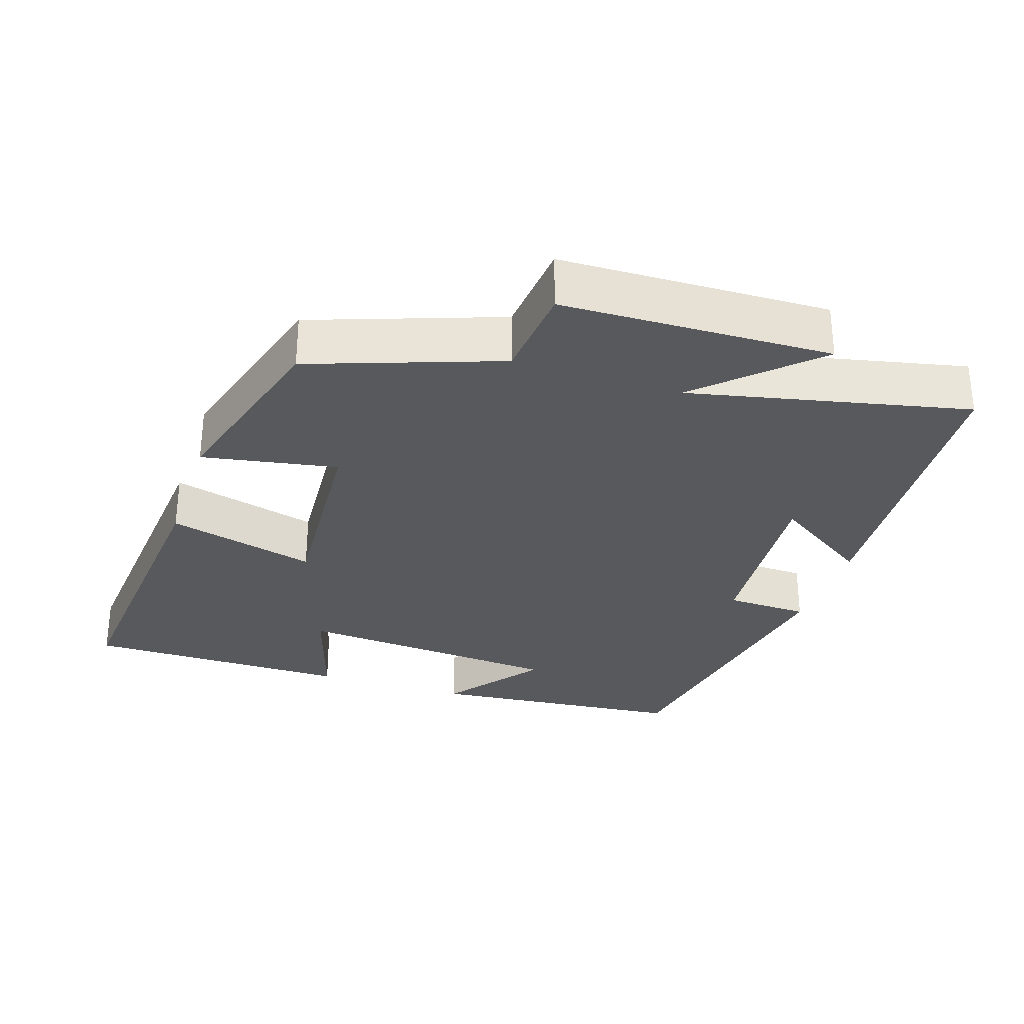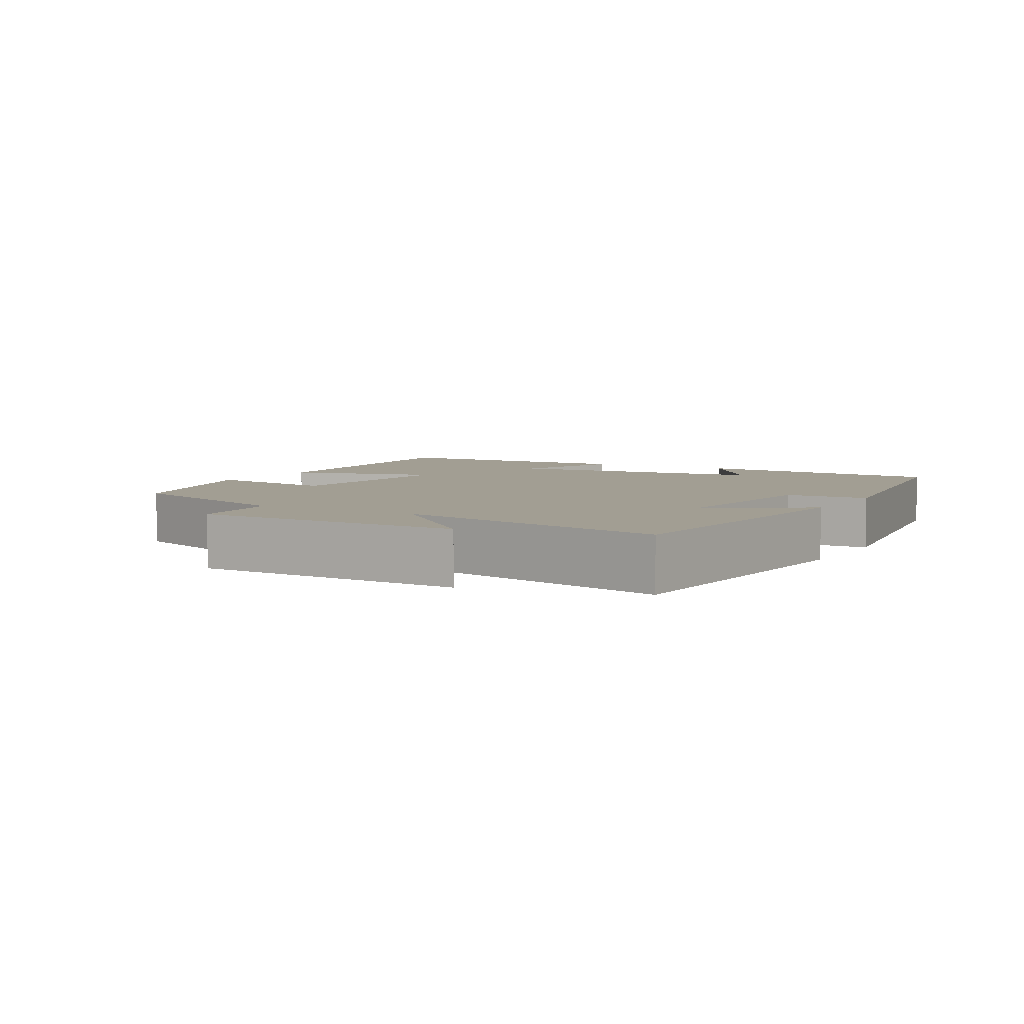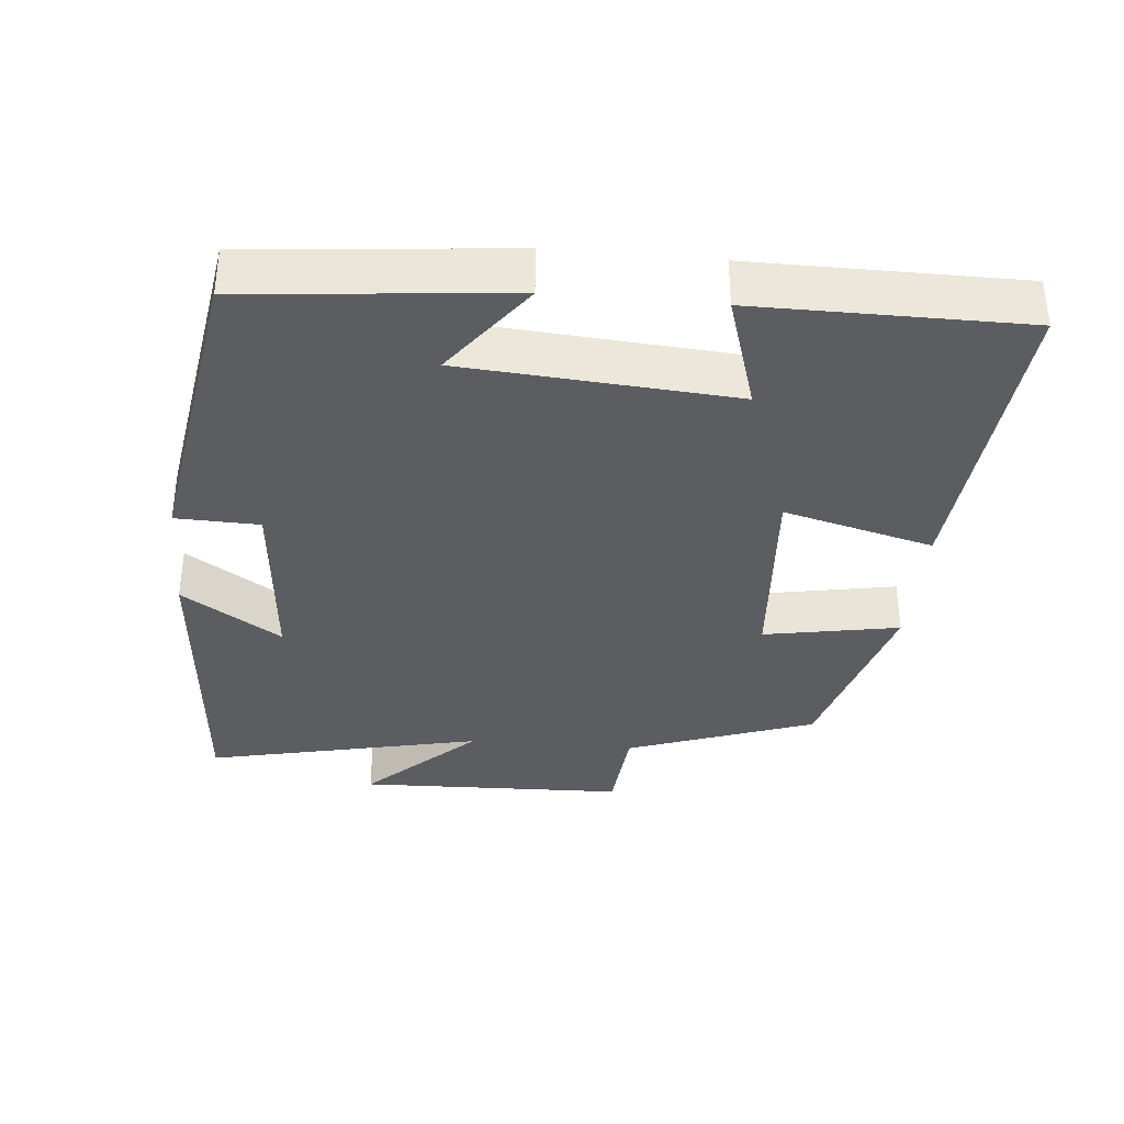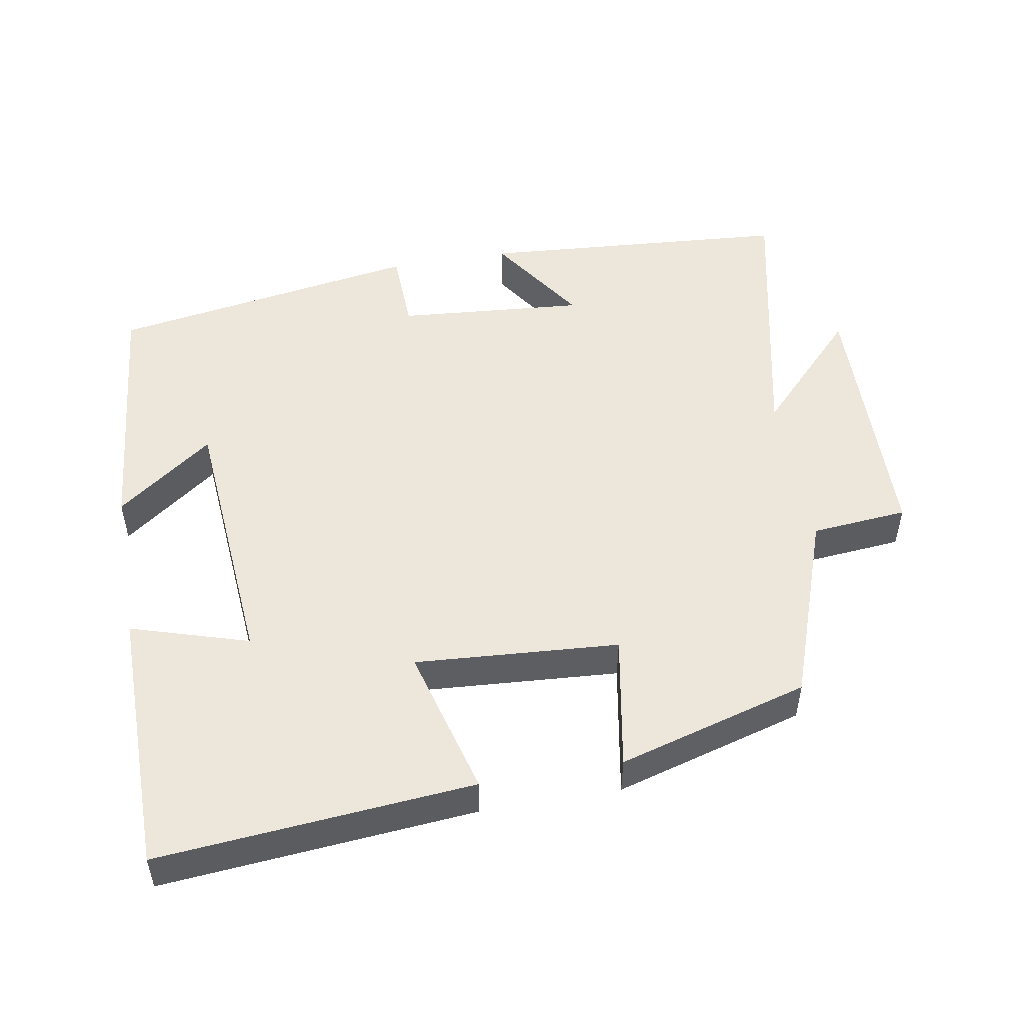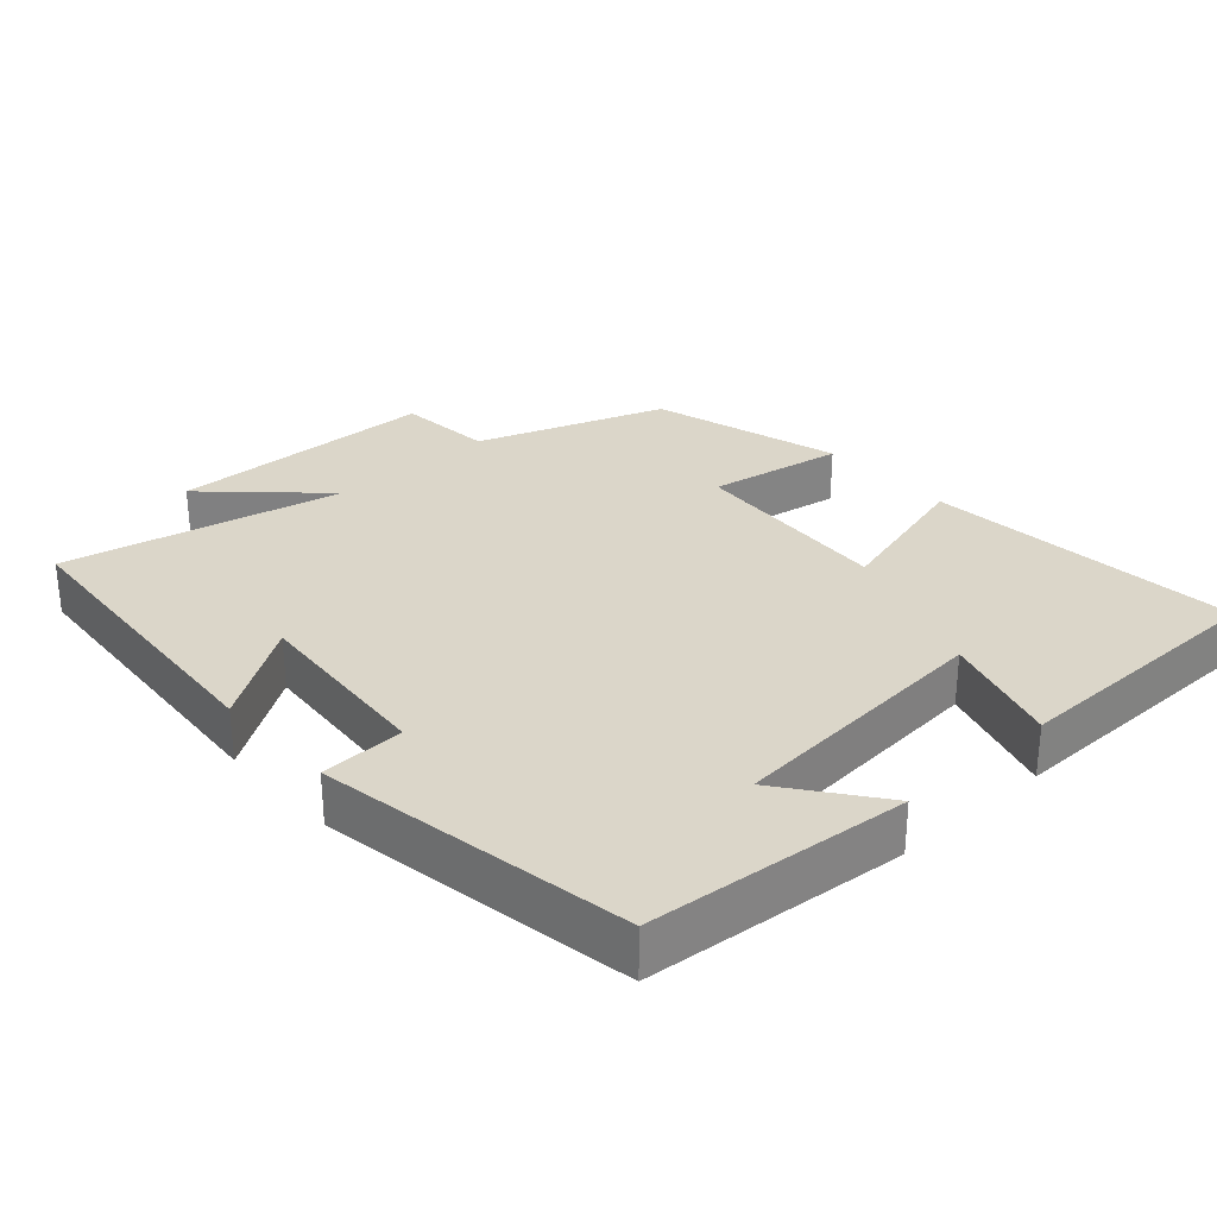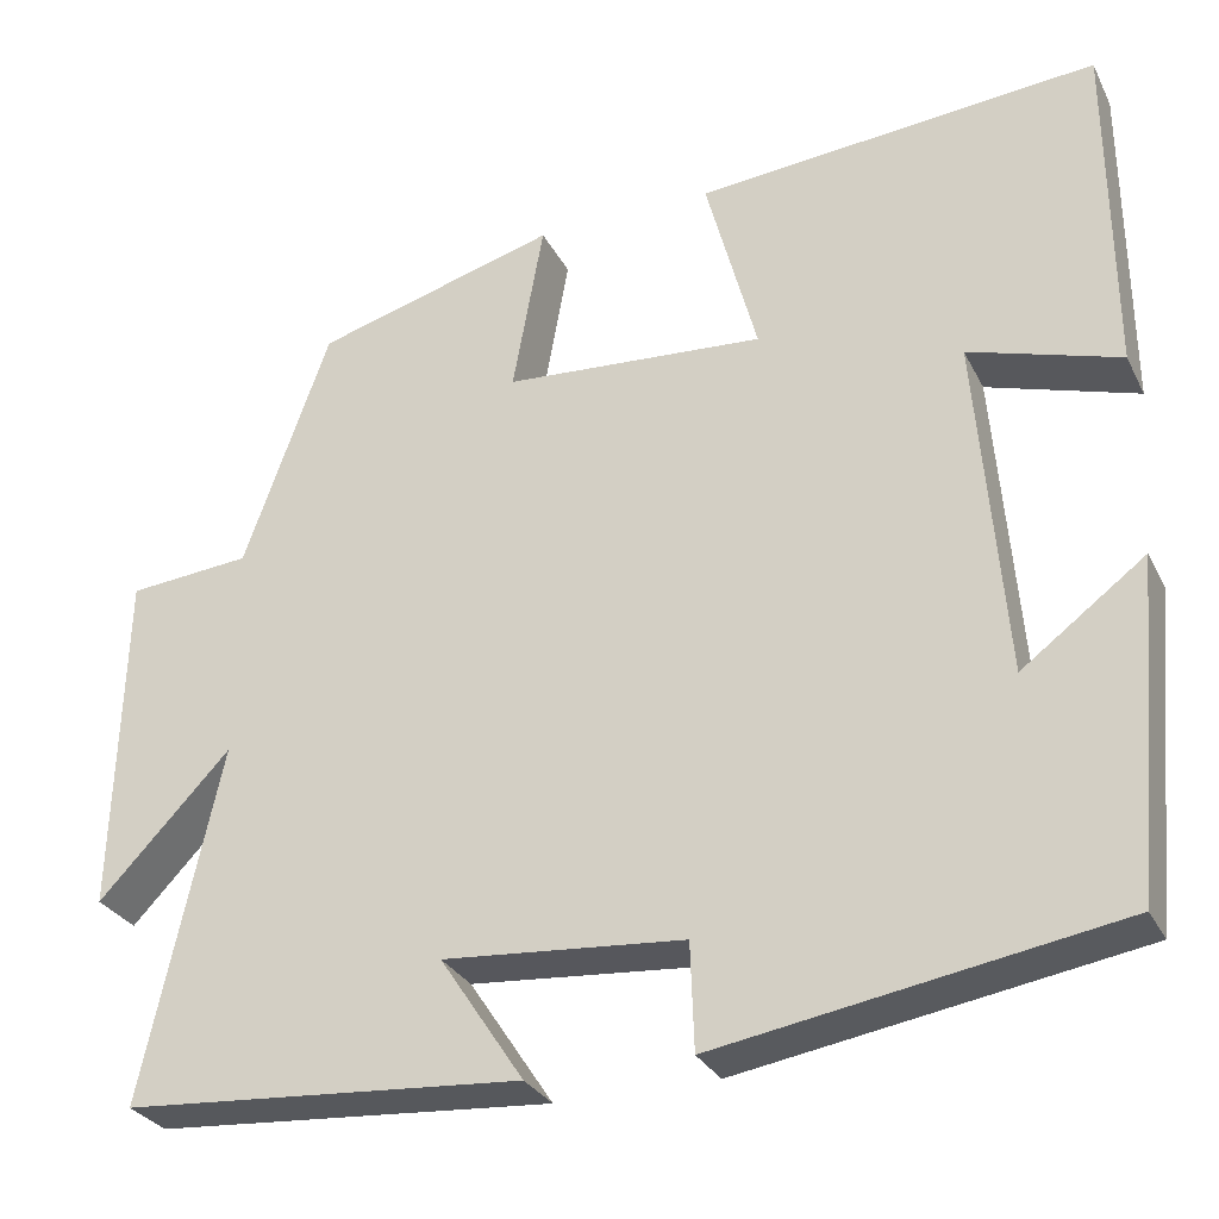
<metadata>
{"format":"obj","ext":"obj","renderer":"f3d","projection":"perspective","resolution":1024,"background":"white","views":[{"elev":-30.1,"azim":71.8,"up":"+Y"},{"elev":5.1,"azim":119.9,"up":"+Y"},{"elev":-35.5,"azim":-95.1,"up":"+Y"},{"elev":50.6,"azim":-10.0,"up":"+Y"},{"elev":29.8,"azim":-132.2,"up":"+Y"},{"elev":-29.5,"azim":-157.2,"up":"+Z"}]}
</metadata>
<code>
v -0.466 0.07 -0.428
v -0.5 0.07 -0.063
v -0.365 0.07 -0.164
v -0.335 0.07 0.214
v -0.5 0.07 0.163
v -0.498 0.07 0.538
v -0.057 0.07 0.5
v -0.113 0.07 0.29
v 0.173 0.07 0.31
v 0.139 0.07 0.5
v 0.406 0.07 0.424
v 0.5 0.07 0.16
v 0.635 0.07 0.148
v 0.645 0.07 -0.23
v 0.5 0.07 -0.078
v 0.585 0.07 -0.467
v 0.147 0.07 -0.5
v 0.239 0.07 -0.361
v -0.025 0.07 -0.383
v -0.029 0.07 -0.5
v -0.466 0 -0.428
v -0.5 0 -0.063
v -0.365 0 -0.164
v -0.335 0 0.214
v -0.5 0 0.163
v -0.498 0 0.538
v -0.057 0 0.5
v -0.113 0 0.29
v 0.173 0 0.31
v 0.139 0 0.5
v 0.406 0 0.424
v 0.5 0 0.16
v 0.635 0 0.148
v 0.645 0 -0.23
v 0.5 0 -0.078
v 0.585 0 -0.467
v 0.147 0 -0.5
v 0.239 0 -0.361
v -0.025 0 -0.383
v -0.029 0 -0.5
f 19 20 1
f 15 16 17 18
f 15 18 19
f 12 13 14 15
f 9 10 11 12
f 8 9 12 15
f 5 6 7 8
f 4 5 8
f 3 4 8 15
f 1 2 3
f 1 3 15 19
f 21 40 39
f 38 37 36 35
f 39 38 35
f 35 34 33 32
f 32 31 30 29
f 35 32 29 28
f 28 27 26 25
f 28 25 24
f 35 28 24 23
f 23 22 21
f 39 35 23 21
f 1 21 22 2
f 2 22 23 3
f 3 23 24 4
f 4 24 25 5
f 5 25 26 6
f 6 26 27 7
f 7 27 28 8
f 8 28 29 9
f 9 29 30 10
f 10 30 31 11
f 11 31 32 12
f 12 32 33 13
f 13 33 34 14
f 14 34 35 15
f 15 35 36 16
f 16 36 37 17
f 17 37 38 18
f 18 38 39 19
f 19 39 40 20
f 20 40 21 1

</code>
